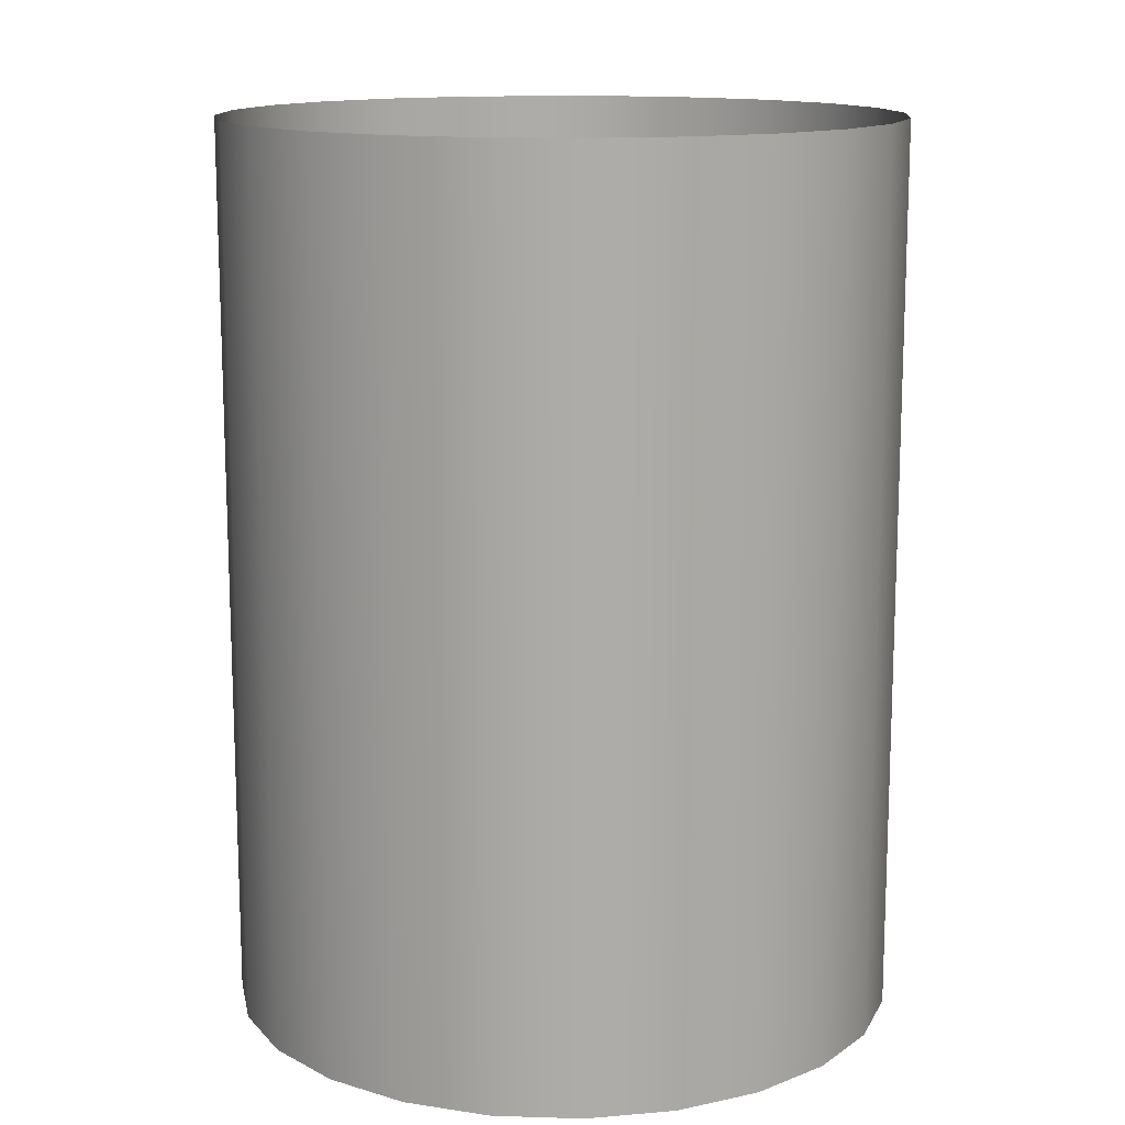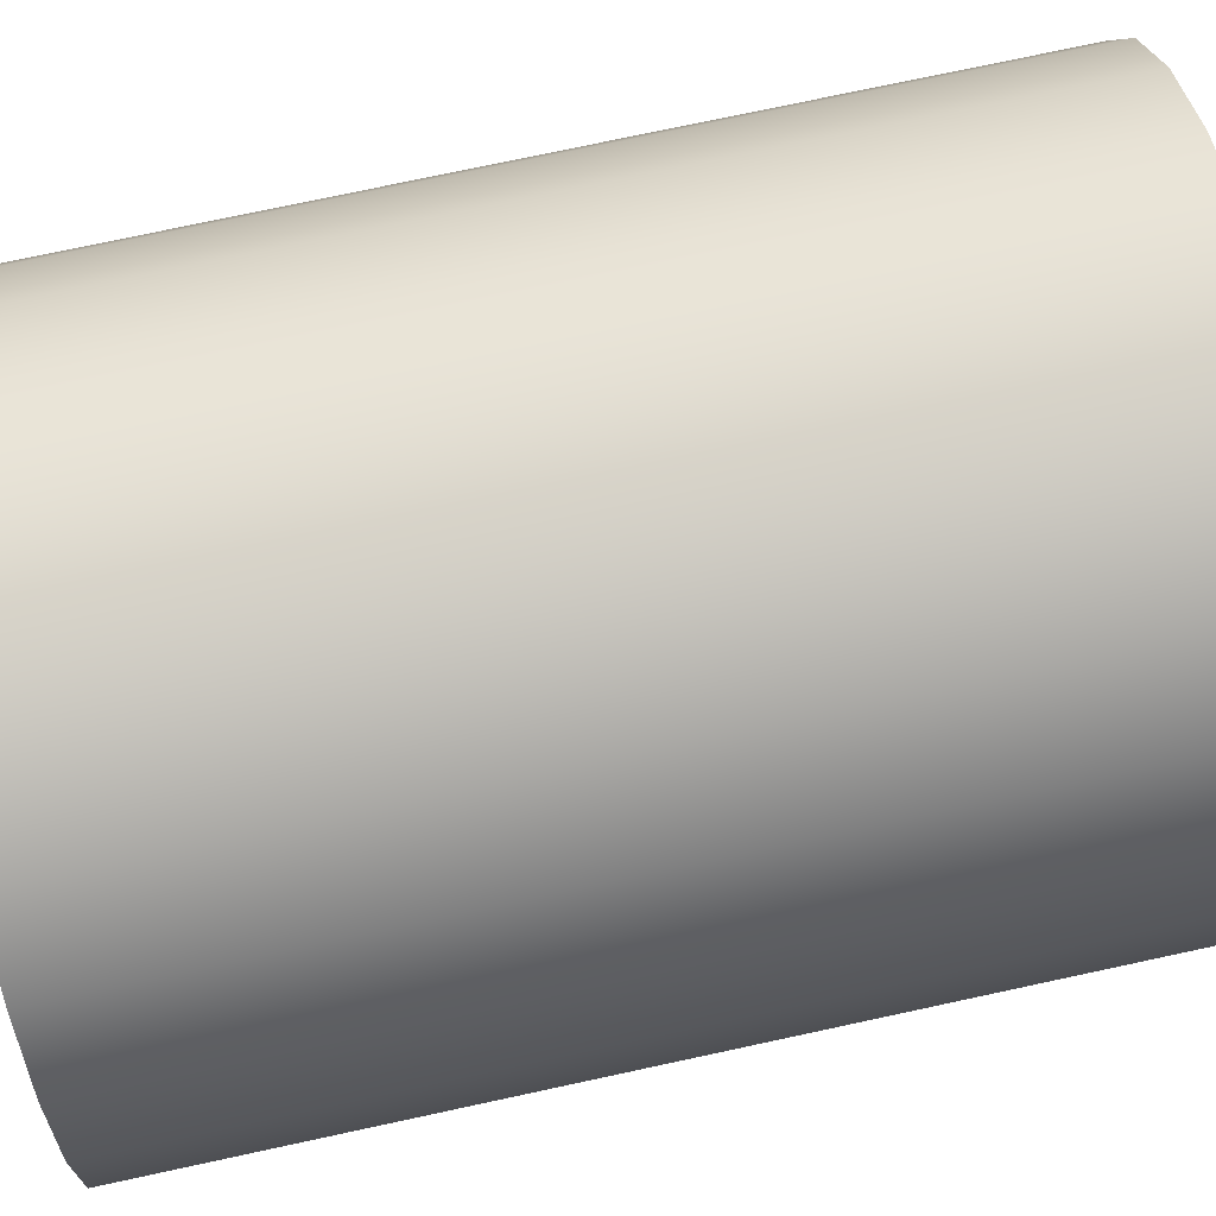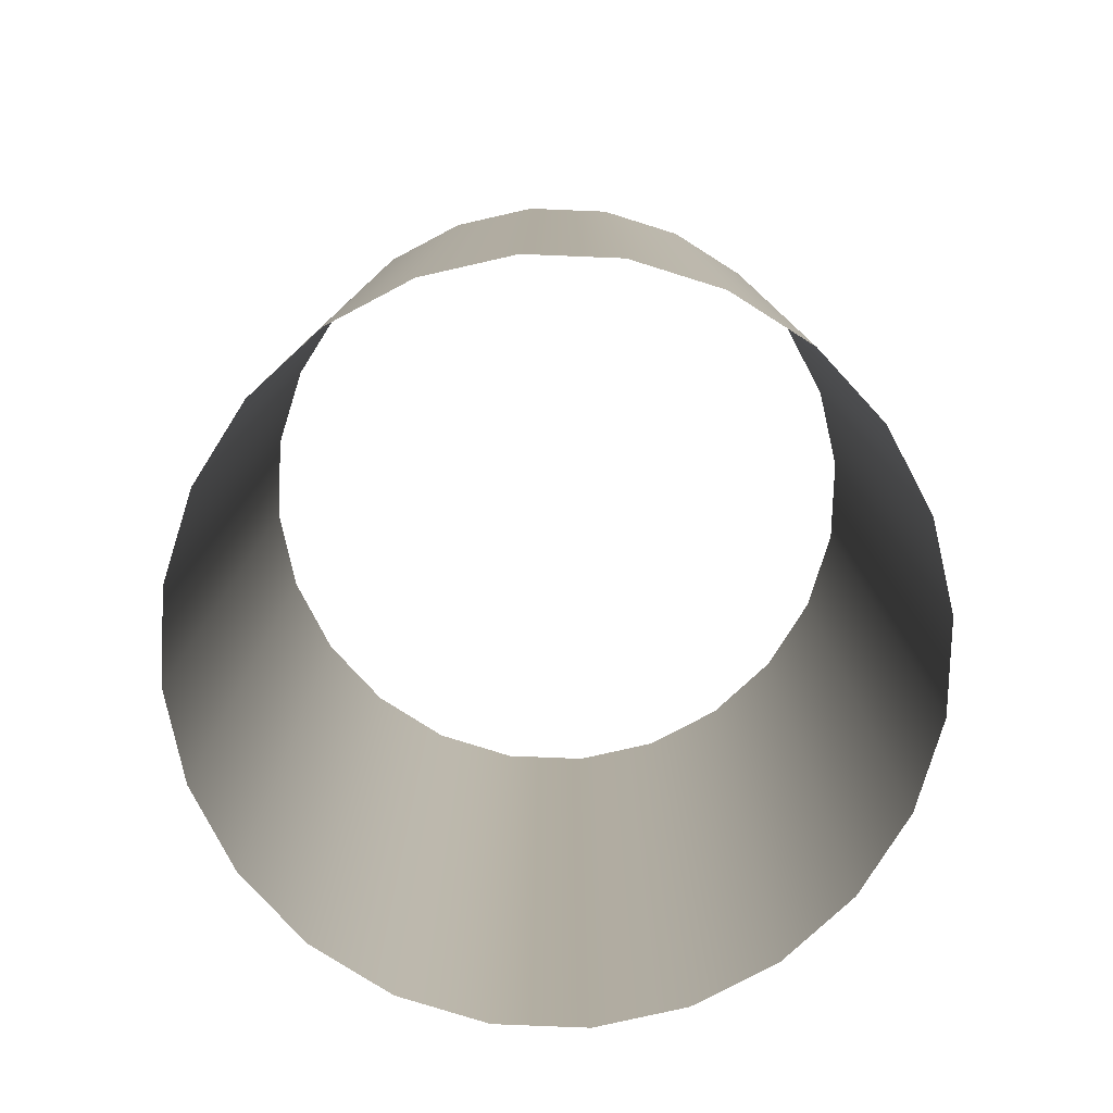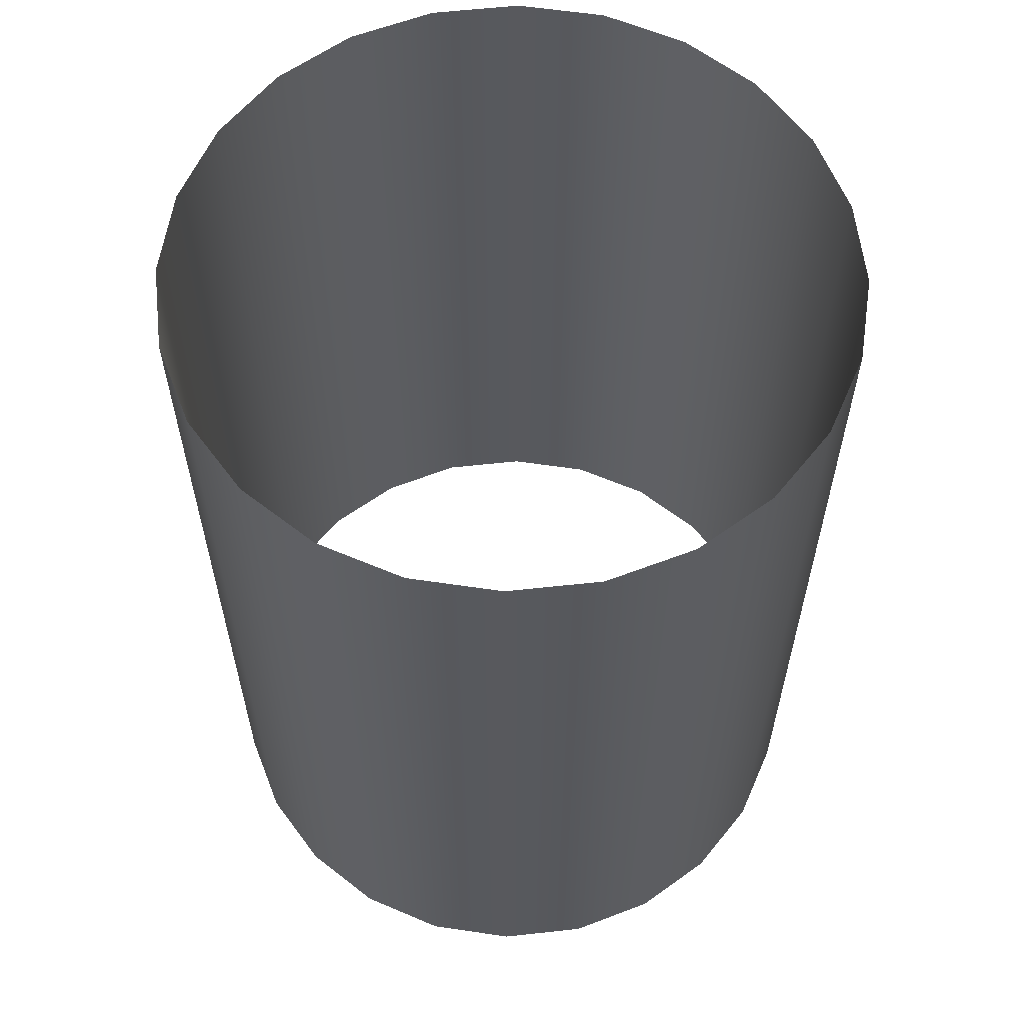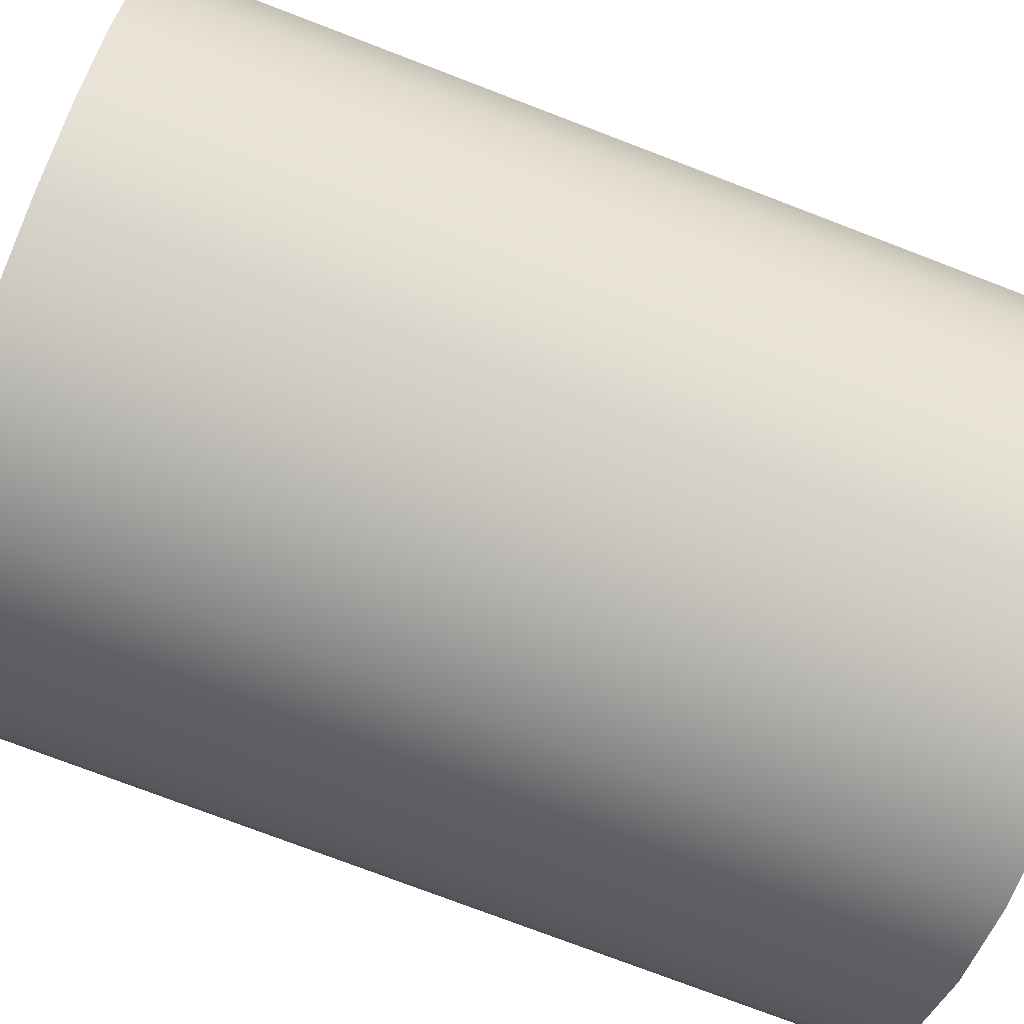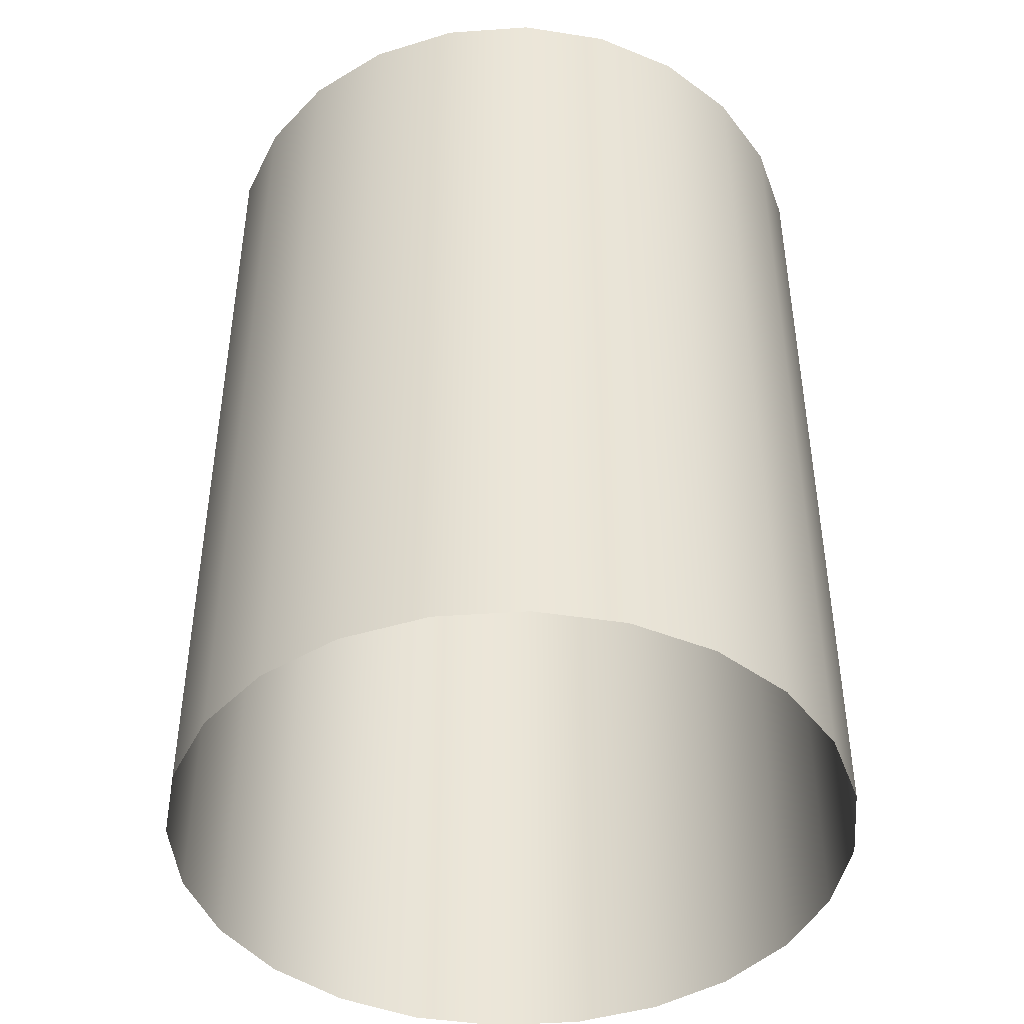
<metadata>
{"format":"obj","ext":"obj","renderer":"f3d","projection":"perspective","resolution":1024,"background":"white","views":[{"elev":13.6,"azim":-18.5,"up":"+Y"},{"elev":76.1,"azim":-102.1,"up":"+Z"},{"elev":-79.6,"azim":-174.8,"up":"+Y"},{"elev":60.2,"azim":-43.9,"up":"+Y"},{"elev":-76.3,"azim":-110.9,"up":"+Z"},{"elev":-44.3,"azim":-62.8,"up":"+Y"}]}
</metadata>
<code>
o 1
v 0.4688 0.625 -1.782e-17
v 0.4528 0.625 0.1213
v 0.4059 0.625 0.2344
v 0.3315 0.625 0.3315
v 0.2344 0.625 0.4059
v 0.1213 0.625 0.4528
v 0 0.625 0.4688
v -0.1213 0.625 0.4528
v -0.2344 0.625 0.4059
v -0.3315 0.625 0.3315
v -0.4059 0.625 0.2344
v -0.4528 0.625 0.1213
v -0.4688 0.625 3.959e-17
v -0.4528 0.625 -0.1213
v -0.4059 0.625 -0.2344
v -0.3315 0.625 -0.3315
v -0.2344 0.625 -0.4059
v -0.1213 0.625 -0.4528
v -1.11e-16 0.625 -0.4688
v 0.1213 0.625 -0.4528
v 0.2344 0.625 -0.4059
v 0.3315 0.625 -0.3315
v 0.4059 0.625 -0.2344
v 0.4528 0.625 -0.1213
v 0.4688 -0.625 -1.782e-17
v 0.4528 -0.625 0.1213
v 0.4059 -0.625 0.2344
v 0.3315 -0.625 0.3315
v 0.2344 -0.625 0.4059
v 0.1213 -0.625 0.4528
v 0 -0.625 0.4688
v -0.1213 -0.625 0.4528
v -0.2344 -0.625 0.4059
v -0.3315 -0.625 0.3315
v -0.4059 -0.625 0.2344
v -0.4528 -0.625 0.1213
v -0.4688 -0.625 3.959e-17
v -0.4528 -0.625 -0.1213
v -0.4059 -0.625 -0.2344
v -0.3315 -0.625 -0.3315
v -0.2344 -0.625 -0.4059
v -0.1213 -0.625 -0.4528
v -1.11e-16 -0.625 -0.4688
v 0.1213 -0.625 -0.4528
v 0.2344 -0.625 -0.4059
v 0.3315 -0.625 -0.3315
v 0.4059 -0.625 -0.2344
v 0.4528 -0.625 -0.1213
g 1_1_auv
f 1 25 48 24
f 2 26 25 1
f 3 27 26 2
f 4 28 27 3
f 5 29 28 4
f 6 30 29 5
f 7 31 30 6
f 8 32 31 7
f 9 33 32 8
f 10 34 33 9
f 11 35 34 10
f 12 36 35 11
f 13 37 36 12
f 14 38 37 13
f 15 39 38 14
f 16 40 39 15
f 17 41 40 16
f 18 42 41 17
f 19 43 42 18
f 20 44 43 19
f 21 45 44 20
f 22 46 45 21
f 23 47 46 22
f 24 48 47 23

</code>
